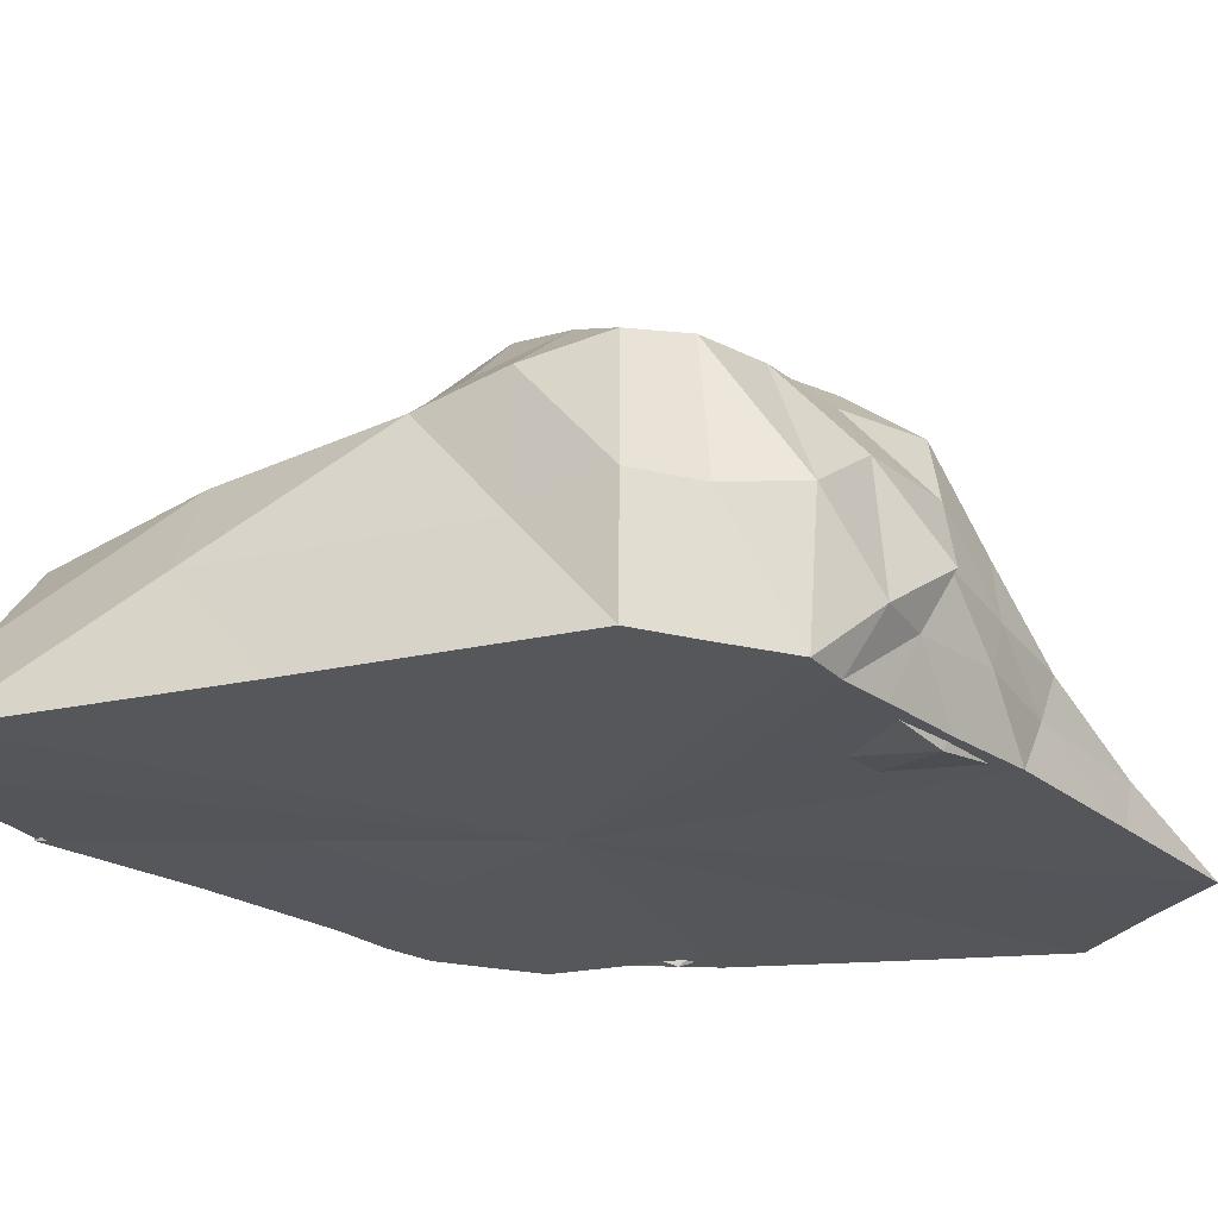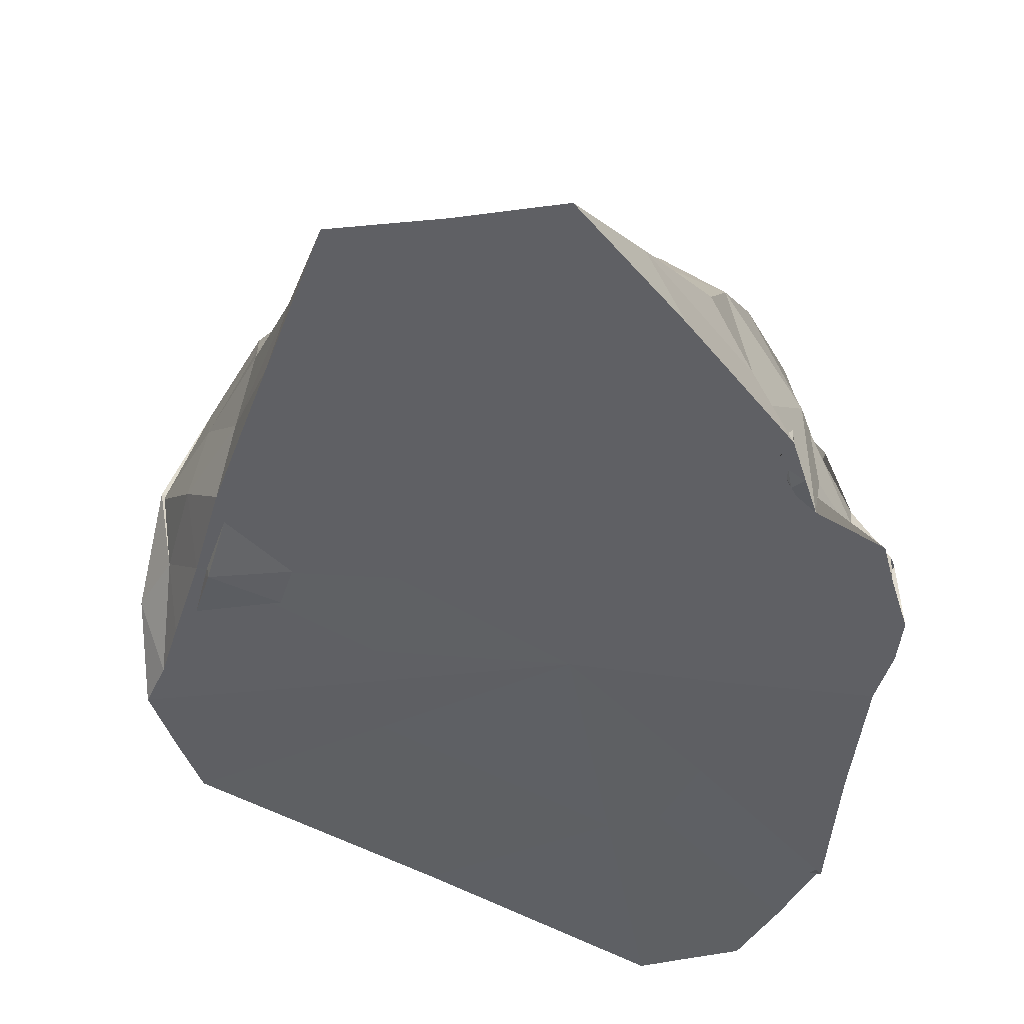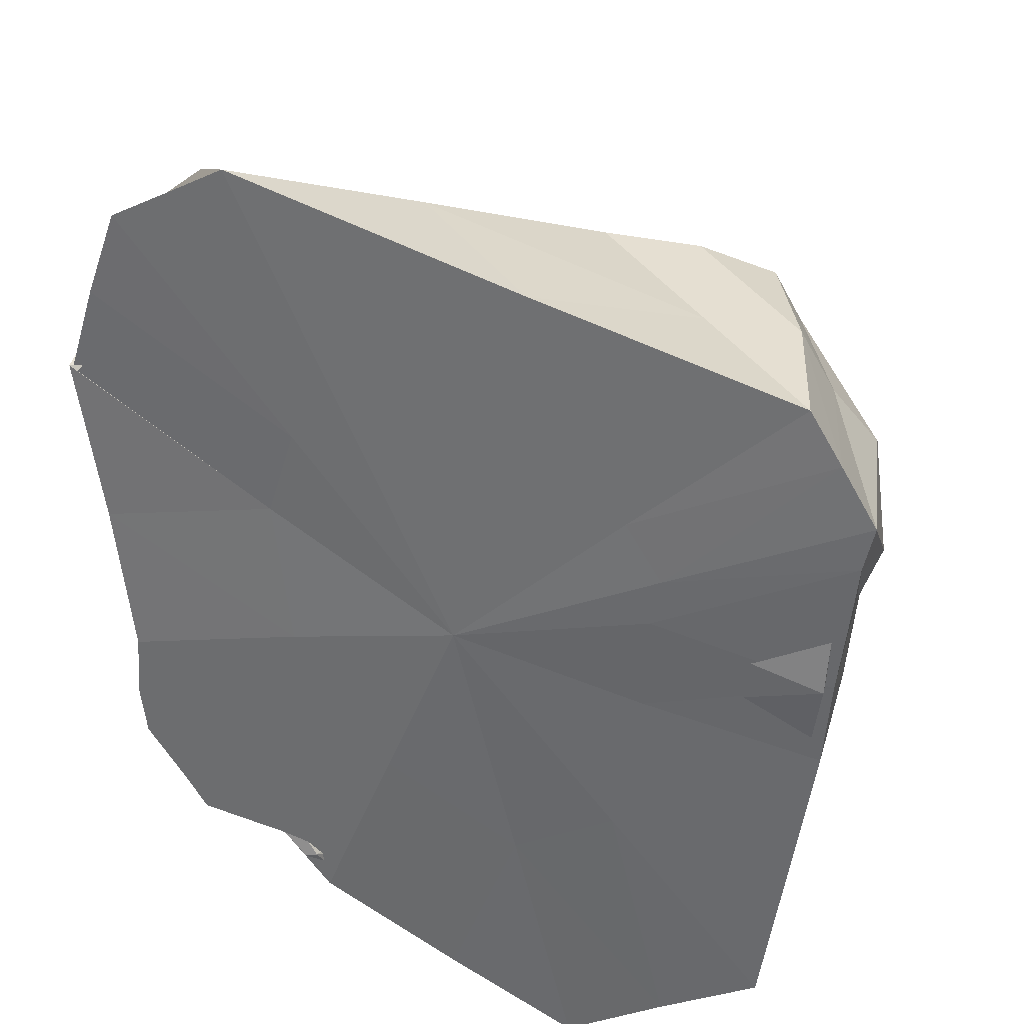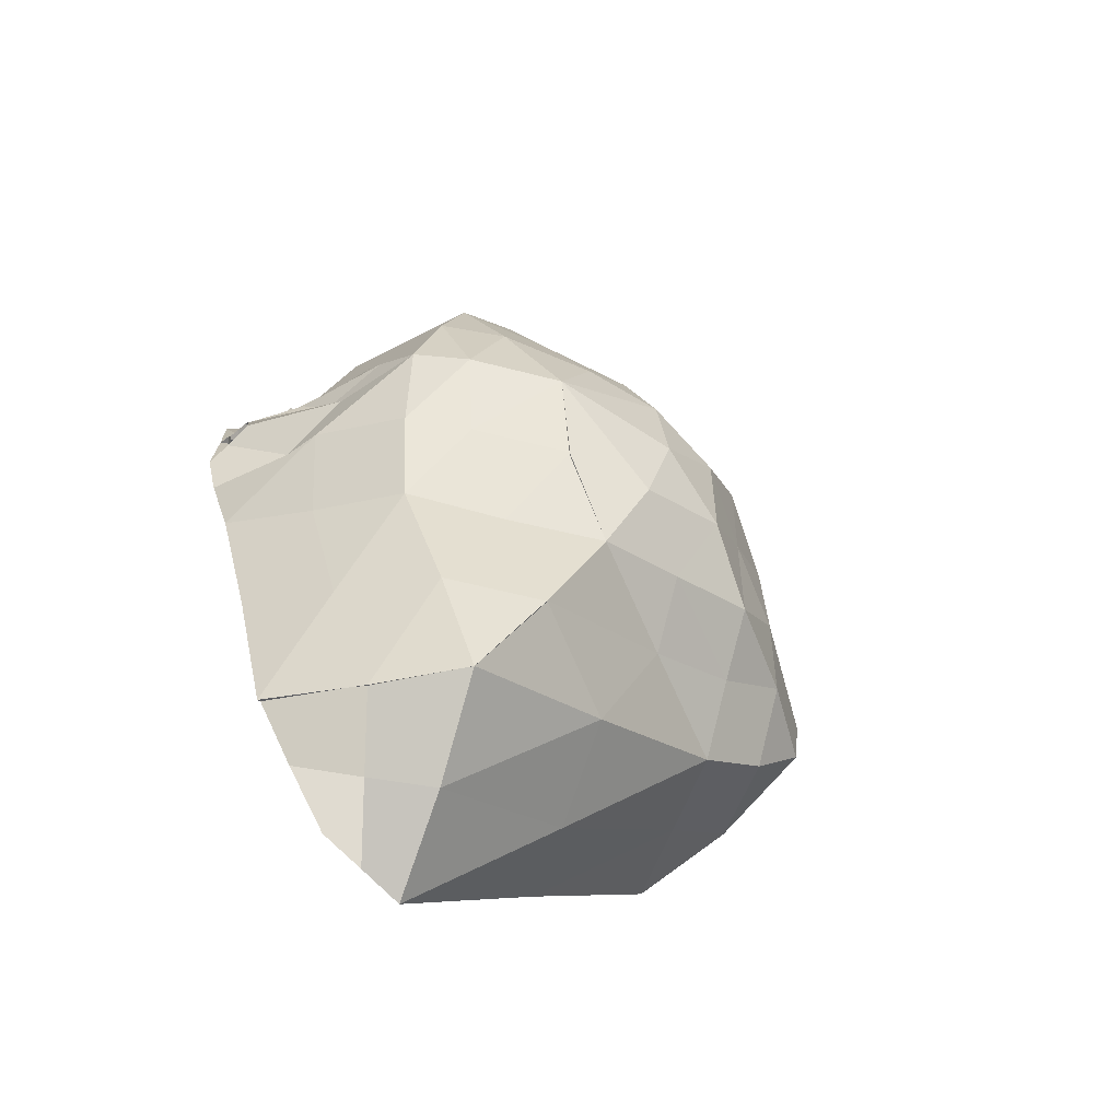
<metadata>
{"format":"obj","ext":"obj","renderer":"f3d","projection":"perspective","resolution":1024,"background":"white","views":[{"elev":-26.1,"azim":-111.5,"up":"+Y"},{"elev":-43.8,"azim":11.6,"up":"+Y"},{"elev":-53.9,"azim":-157.0,"up":"+Y"},{"elev":-63.6,"azim":133.5,"up":"+Z"}]}
</metadata>
<code>
o Icosphere
v 7.337 11.78 -26.27
v -12.37 16.12 10.04
v 1.543 0.6049 -31.67
v 1.66 22.26 -3.796
v 20.44 3.304 -1.497
v -17.23 -0.07201 4.985
v 6.776 15.92 14.24
v 16.52 0.2967 11.99
v -2.928 0.4991 29.73
v 13.52 0.8235 -24.66
v 16.52 0.3011 12.03
v 20.59 0.1128 -2.506
v 13.35 11.26 -12.45
v 3.203 18.06 -13.45
v 9.692 20.6 -4.184
v 20.27 0.05371 1.18
v -6.377 21.07 3.579
v 14.51 16.36 6.449
v 3.939 20.9 4.95
v 7.337 11.79 -26.26
v -17.59 6.732 8.083
v -4.239 17.08 14.88
v 13.33 7.917 15.49
v -18.82 14.57 -7.794
v 8.631 0.6761 28.81
v -12.39 0.2051 14.07
v -9.871 6.476 17.35
v 1.952 7.891 20.79
v 13.52 0.8524 -24.34
v -11.55 12.78 -14.73
v -19.57 0.1652 -8.148
v -7.978 19.61 -8.73
v -20.32 -0.1836 -0.04481
v -17.24 15.31 -0.2358
v -17.59 6.764 8.434
v 7.531 0.7363 -31.44
v 2.635 0.06709 -2.031
v 16.86 14.7 -2.555
v 18.29 0.1756 -8.102
v 17 -0.04628 7.15
v 17.4 9.838 0.766
v 17.19 4.905 4.059
v 20.33 2.804 -0.09259
v 20.31 1.263 0.3419
v -14 17.11 -8.039
v 2.17 20.79 -8.564
v 15.47 13.02 -7.481
v 5.214 15.17 -20.12
v 14.5 17.37 -3.699
v -15.78 13.66 -11.47
v 16.76 0.1067 9.365
v -2.46 22.35 -0.2435
v 15.89 15.92 2.131
v 5.36 18.46 9.825
v -14.98 11.45 9.252
v 1.165 16.73 14.95
v 14.93 4.084 13.48
v 2.853 0.5761 29.14
v -14.8 0.04953 9.342
v -11.12 11.29 13.64
v 4.258 12.15 17.73
v 10.38 6.539 -25.88
v 17.94 7.461 -5.449
v 10.29 11.76 -19.77
v -21.21 7.584 0.08978
v 17.09 2.431 5.628
v -18.39 11.03 4.07
v -9.534 19.34 6.904
v 10.39 16.4 11.19
v 2.549 22.2 1.13
v -2.161 12.5 -21.1
v -17.41 3.332 6.557
v -8.303 16.58 12.14
v 9.952 12.13 15.1
v -20.17 7.165 -4.205
v 12.57 0.5098 20.66
v -7.658 0.3533 21.92
v -6.395 3.449 23.12
v -0.4864 4.184 24.68
v 5.293 4.273 24.23
v 10.98 4.304 22.24
v 7.615 8.069 17.72
v -3.961 7.194 18.73
v -1.145 12.5 17.52
v -7.054 11.77 16
v -11.13 3.348 15.79
v -13.73 6.594 12.61
v -14.99 3.495 11.36
v -14.15 15.69 4.649
v -3.422 21.57 -6.111
v 5.213 15.18 -20.03
v -19.79 7.346 -8.183
v 15.16 3.934 11.31
v 16.81 8.531 6.161
v 13.75 12.51 11.55
v -0.03756 18.76 9.127
v -0.9517 20.85 3.792
v -5.466 19.82 9.26
v 10.38 6.532 -25.95
v 4.386 6.425 -29.43
v 9.166 18.79 5.726
v 12.79 18.54 1.383
v 7.36 20.84 1.326
v -9.534 19.35 6.933
v 12.37 15.65 -8.263
v 8.279 14.64 -13.21
v 7.301 19.06 -8.69
v 15.82 5.695 -10.54
v 15.9 0.5365 -15.97
v 13.43 6.059 -18.37
v -19.02 14.91 -4.304
v -19.79 3.267 3.936
v -11.31 18.92 1.584
v -7.022 20.44 -2.331
v -11.95 18.68 -4.331
v -19.94 -0.0354 -4.385
v 7.303 19.04 -8.874
v -2.387 18.83 -11.12
v -4.174 15.41 -14.21
v -9.771 16.23 -11.32
v -15.56 6.472 -11.46
v -5.005 6.69 -23.24
v -9.017 0.4024 -19.71
v 10.53 0.7803 -28.04
v 4.537 0.6718 -31.54
v 2.089 0.3359 -16.84
v -8.467 0.1054 -5.204
v -8.84 -0.06467 -1.104
v 9.576 0.1816 4.978
v 5.631 0.3826 13.52
v 5.083 0.4034 -16.71
v 8.077 0.4712 -13.05
v -0.1459 0.2798 13.82
v -4.88 0.1698 6.397
v 10.46 0.1067 -5.225
v -18.77 -0.1579 2.138
v -7.293 -0.0252 1.23
v 20.52 1.69 -2.198
v 20.26 0.8538 0.9088
v 17.64 9.03 -2.087
v 19.78 0.156 -5.173
v 20.16 0.05905 3.701
v 17.5 12.28 -1.196
v 16.92 10.58 2.339
v 20.37 3.116 -0.5418
v 20.32 1.96 0.1224
v 18.46 3.067 2.029
v 18.57 6.23 0.1264
v 18.51 4.638 0.9676
v 17.32 1.497 2.681
v 17.55 7.666 -0.5853
v 17.85 4.577 -3.811
v 7.457 3.599 -28.78
v 6.759 11.31 -26.01
v -11.87 15.65 9.648
v 1.723 0.9837 -16.63
v 1.598 21.48 -3.68
v 19.76 2.972 -1.291
v -16.58 0.1991 4.621
v 6.534 15.36 13.74
v 16.01 0.8964 11.88
v -2.679 0.7007 11.49
v 12.77 0.8274 -24.4
v 16.52 1.094 12.03
v 20.23 0.7213 -2.146
v 12.74 10.86 -12.14
v 3.099 17.38 -13.06
v 9.367 19.9 -4.015
v 19.94 0.6188 0.7384
v -6.196 20.3 3.481
v 13.93 15.87 6.206
v 3.845 20.16 4.676
v 7.374 11.3 -25.64
v -16.94 6.731 7.627
v -4.081 16.53 14.33
v 12.73 7.611 15.07
v -18.2 14.16 -7.513
v 8.301 0.8805 14.33
v -11.76 0.4111 13.64
v -9.367 6.227 16.79
v 1.94 7.364 20.2
v 13.22 1.517 -24.03
v -11.14 12.4 -14.17
v -19.03 0.6655 -7.863
v -7.751 18.94 -8.387
v -19.76 0.3815 -0.1132
v -16.7 14.76 -0.4289
v -16.9 6.655 8.065
v 7.164 1.065 -30.82
v 2.635 0.86 -2.023
v 16.14 14.39 -2.466
v 17.67 0.6611 -7.974
v 16.41 0.4786 7.039
v 16.61 9.788 0.6395
v 16.41 4.823 3.962
v 20.01 2.715 -0.4233
v 20.15 1.153 0.1454
v -13.67 16.45 -7.751
v 2.103 20.06 -8.242
v 14.85 12.68 -7.127
v 4.774 14.53 -19.96
v 13.98 16.81 -3.498
v -15.34 13.33 -10.9
v 16.02 -0.1742 9.308
v -2.345 21.56 -0.3086
v 15.21 15.52 2.03
v 5.228 17.74 9.515
v -14.38 11.15 8.837
v 1.104 16.11 14.45
v 14.19 3.86 13.3
v 2.789 0.8285 13.59
v -14.24 -0.4268 9.063
v -10.64 11 13.08
v 4.072 11.77 17.06
v 9.707 6.21 -25.61
v 17.17 7.338 -5.301
v 9.713 11.26 -19.55
v -20.43 7.483 0.002387
v 16.31 2.354 5.526
v -17.74 10.71 3.769
v -9.279 18.66 6.588
v 10.04 15.81 10.79
v 2.478 21.43 0.9906
v -1.875 11.94 -20.62
v -16.79 3.594 6.139
v -7.948 16.07 11.64
v 9.59 11.76 14.5
v -19.38 7.135 -4.084
v 12.01 1.005 12.43
v -7.157 0.8762 12.6
v -5.914 3.03 22.65
v -0.3995 3.552 24.21
v 5.193 3.643 23.76
v 10.49 3.845 21.81
v 7.354 7.596 17.13
v -3.738 6.721 18.14
v -1.029 12.14 16.82
v -6.746 11.45 15.34
v -10.49 3.323 15.33
v -13.13 6.476 12.1
v -14.34 3.599 10.92
v -13.6 15.17 4.42
v -3.279 20.82 -5.907
v 5.403 14.51 -19.64
v -19.09 7.318 -7.819
v 14.41 3.75 11.13
v 16.06 8.398 5.941
v 13.14 12.2 11.15
v -0.08973 18.02 8.836
v -0.9422 20.11 3.526
v -5.379 19.09 8.953
v 9.933 6.318 -25.33
v 4.403 6.055 -28.73
v 8.899 18.09 5.489
v 12.39 17.86 1.28
v 7.107 20.1 1.185
v -9.076 18.71 6.833
v 11.93 15.14 -7.85
v 7.85 14.04 -12.91
v 6.907 18.51 -8.265
v 15.11 5.488 -10.26
v 15.29 1.005 -15.77
v 12.73 5.781 -18.13
v -18.39 14.44 -4.324
v -19.11 3.441 3.56
v -10.91 18.24 1.521
v -6.744 19.69 -2.288
v -11.63 17.96 -4.29
v -19.4 0.5347 -4.31
v 7.09 18.35 -8.537
v -2.268 18.21 -10.65
v -3.981 14.78 -13.77
v -9.552 15.67 -10.81
v -15.02 6.434 -10.87
v -4.509 6.441 -22.67
v -8.581 0.93 -19.31
v 10.1 1.214 -27.54
v 4.299 1.095 -15.83
v 2.08 1.129 -16.83
v -8.471 0.898 -5.179
v -8.848 0.7281 -1.091
v 9.581 0.9745 4.968
v 5.626 1.175 13.5
v 5.058 1.196 -16.69
v 8.064 1.264 -13.03
v -0.1546 1.073 13.81
v -4.538 0.8204 6.694
v 10.47 0.8995 -5.209
v -18.44 0.5237 1.896
v -7.157 0.647 1.628
v 20.02 1.655 -2.055
v 19.81 0.5322 0.3451
v 16.86 8.905 -2.062
v 17.42 0.5974 -4.993
v 16.65 0.4699 3.472
v 16.71 12.18 -1.234
v 16.14 10.5 2.204
v 19.85 2.93 -0.9352
v 19.97 1.755 -0.1283
v 16.68 2.892 1.703
v 16.8 6.055 -0.2632
v 16.76 4.459 0.5781
v 16.64 1.306 2.319
v 16.8 7.482 -0.775
v 17.11 4.445 -3.564
v 7.097 3.287 -28.15
v 10.1 1.214 -27.54
v 2.789 0.8285 29.1
v 1.721 0.8918 -30.98
v 7.164 1.065 -30.82
f 17 113 104
f 1 48 64
f 33 136 112
f 38 49 53
f 4 52 70
f 38 53 18 94 40 66 42 144 41 143
f 34 67 89
f 2 55 60
f 7 56 61
f 8 57 76
f 25 80 58
f 25 81 80
f 23 74 82
f 28 83 79
f 28 84 83
f 22 73 85
f 27 86 78
f 27 87 86
f 21 72 88
f 4 90 52
f 24 75 111
f 24 92 75
f 20 71 91
f 20 100 71
f 40 93 51
f 40 94 93
f 18 69 95
f 19 96 54
f 19 97 96
f 17 68 98
f 34 65 67
f 153 124 36 125
f 18 101 69
f 18 102 101
f 32 45 115
f 14 46 117
f 30 50 120
f 13 105 47
f 13 106 105
f 30 121 50
f 39 108 63
f 39 109 108
f 10 62 110
f 14 119 118
f 14 118 46
f 17 114 113
f 30 122 121
f 31 123 127
f 6 136 137
f 33 116 128
f 8 76 129
f 36 124 131
f 9 77 133
f 3 125 126
f 6 59 137
f 10 109 132
f 25 58 130
f 152 141 39 63
f 151 140 38 143
f 150 147 42 66
f 149 148 41 144
f 147 149 144 42
f 44 146 149 147
f 146 43 148 149
f 142 150 66 40
f 16 139 150 142
f 139 44 147 150
f 148 151 143 41
f 43 145 151 148
f 145 5 140 151
f 140 152 63 38
f 5 138 152 140
f 138 12 141 152
f 130 133 37
f 130 58 133
f 58 9 133
f 132 135 37
f 132 109 135
f 109 39 135
f 137 134 37
f 137 59 134
f 59 26 134
f 126 131 37
f 126 125 131
f 125 36 131
f 133 134 37
f 133 77 134
f 77 26 134
f 131 132 37
f 131 124 132
f 124 29 132
f 129 130 37
f 129 76 130
f 76 25 130
f 128 127 37
f 128 116 127
f 116 31 127
f 137 128 37
f 137 136 128
f 136 33 128
f 127 126 37
f 127 123 126
f 123 3 126
f 121 123 31
f 121 122 123
f 122 3 123
f 113 115 34
f 113 114 115
f 114 32 115
f 46 90 4
f 46 118 90
f 118 32 90
f 118 120 32
f 118 119 120
f 119 30 120
f 110 64 13
f 110 62 64
f 62 1 64
f 108 110 13
f 108 109 110
f 109 10 110
f 63 47 38
f 63 108 47
f 108 13 47
f 50 92 24
f 50 121 92
f 121 31 92
f 105 107 15
f 105 106 107
f 106 14 107
f 47 49 38
f 47 105 49
f 105 15 49
f 120 45 32
f 120 50 45
f 50 24 45
f 117 46 15
f 46 4 15
f 115 111 34
f 115 45 111
f 45 24 111
f 103 70 19
f 103 15 70
f 15 4 70
f 101 103 19
f 101 102 103
f 102 15 103
f 69 54 7
f 69 101 54
f 101 19 54
f 100 153 125 3
f 20 99 153 100
f 99 29 124 153
f 67 112 35
f 67 65 112
f 65 33 112
f 98 73 22
f 98 68 73
f 68 2 73
f 96 98 22
f 96 97 98
f 97 17 98
f 54 56 7
f 54 96 56
f 96 22 56
f 95 74 23
f 95 69 74
f 69 7 74
f 93 95 23
f 93 94 95
f 94 18 95
f 51 57 8
f 51 93 57
f 93 23 57
f 71 122 30
f 71 100 122
f 100 3 122
f 91 119 14
f 91 71 119
f 71 30 119
f 75 116 33
f 75 92 116
f 92 31 116
f 111 65 34
f 111 75 65
f 75 33 65
f 52 114 17
f 52 90 114
f 90 32 114
f 88 59 26
f 88 72 59
f 72 6 59
f 86 88 26
f 86 87 88
f 87 21 88
f 78 77 9
f 78 86 77
f 86 26 77
f 85 60 27
f 85 73 60
f 73 2 60
f 83 85 27
f 83 84 85
f 84 22 85
f 79 78 9
f 79 83 78
f 83 27 78
f 82 61 28
f 82 74 61
f 74 7 61
f 80 82 28
f 80 81 82
f 81 23 82
f 58 79 9
f 58 80 79
f 80 28 79
f 76 81 25
f 76 57 81
f 57 23 81
f 61 84 28
f 61 56 84
f 56 22 84
f 60 87 27
f 60 55 87
f 55 21 87
f 89 55 2
f 89 67 55
f 67 35 55
f 70 97 19
f 70 52 97
f 52 17 97
f 53 102 18
f 53 49 102
f 49 15 102
f 112 72 35
f 112 136 72
f 136 6 72
f 64 106 13
f 64 48 106
f 48 14 106
f 104 89 2
f 104 113 89
f 113 34 89
f 129 37 135 39 141 12 16 142 40 11 8
f 170 257 266
f 154 217 201
f 186 265 289
f 191 206 202
f 157 223 205
f 191 296 194 297 195 219 193 247 171 206
f 187 242 220
f 155 213 208
f 160 214 209
f 161 229 210
f 178 211 233
f 178 233 234
f 176 235 227
f 181 232 236
f 181 236 237
f 175 238 226
f 180 231 239
f 180 239 240
f 174 241 225
f 157 205 243
f 177 264 228
f 177 228 245
f 173 244 224
f 173 224 253
f 193 204 246
f 193 246 247
f 171 248 222
f 172 207 249
f 172 249 250
f 170 251 221
f 187 220 218
f 306 278 189 277
f 171 222 254
f 171 254 255
f 185 268 198
f 167 270 199
f 183 273 203
f 166 200 258
f 166 258 259
f 183 203 274
f 192 216 261
f 192 261 262
f 163 263 215
f 167 271 272
f 167 199 271
f 170 266 267
f 183 274 275
f 184 280 276
f 159 290 289
f 186 281 269
f 161 282 229
f 189 284 277
f 162 286 230
f 156 279 278
f 159 290 212
f 163 285 262
f 178 283 211
f 305 216 192 294
f 304 296 191 293
f 303 219 195 300
f 302 297 194 301
f 300 195 297 302
f 197 300 302 299
f 299 302 301 196
f 295 193 219 303
f 169 295 303 292
f 292 303 300 197
f 301 194 296 304
f 196 301 304 298
f 298 304 293 158
f 293 191 216 305
f 158 293 305 291
f 291 305 294 165
f 283 190 286
f 283 286 211
f 211 286 162
f 285 190 288
f 285 288 262
f 262 288 192
f 290 190 287
f 290 287 212
f 212 287 179
f 279 190 284
f 279 284 278
f 278 284 189
f 286 190 287
f 286 287 230
f 230 287 179
f 284 190 285
f 284 285 277
f 277 285 182
f 282 190 283
f 282 283 229
f 229 283 178
f 281 190 280
f 281 280 269
f 269 280 184
f 290 190 281
f 290 281 289
f 289 281 186
f 280 190 279
f 280 279 276
f 276 279 156
f 274 184 276
f 274 276 275
f 275 276 156
f 266 187 268
f 266 268 267
f 267 268 185
f 199 157 243
f 199 243 271
f 271 243 185
f 271 185 273
f 271 273 272
f 272 273 183
f 263 166 217
f 263 217 215
f 215 217 154
f 261 166 263
f 261 263 262
f 262 263 163
f 216 191 200
f 216 200 261
f 261 200 166
f 203 177 245
f 203 245 274
f 274 245 184
f 258 168 260
f 258 260 259
f 259 260 167
f 200 191 202
f 200 202 258
f 258 202 168
f 273 185 198
f 273 198 203
f 203 198 177
f 270 168 199
f 199 168 157
f 268 187 264
f 268 264 198
f 198 264 177
f 256 172 223
f 256 223 168
f 168 223 157
f 254 172 256
f 254 256 255
f 255 256 168
f 222 160 207
f 222 207 254
f 254 207 172
f 253 156 278 306
f 173 253 306 252
f 252 306 277 182
f 220 188 265
f 220 265 218
f 218 265 186
f 251 175 226
f 251 226 221
f 221 226 155
f 249 175 251
f 249 251 250
f 250 251 170
f 207 160 209
f 207 209 249
f 249 209 175
f 248 176 227
f 248 227 222
f 222 227 160
f 246 176 248
f 246 248 247
f 247 248 171
f 204 161 210
f 204 210 246
f 246 210 176
f 224 183 275
f 224 275 253
f 253 275 156
f 244 167 272
f 244 272 224
f 224 272 183
f 228 186 269
f 228 269 245
f 245 269 184
f 264 187 218
f 264 218 228
f 228 218 186
f 205 170 267
f 205 267 243
f 243 267 185
f 241 179 212
f 241 212 225
f 225 212 159
f 239 179 241
f 239 241 240
f 240 241 174
f 231 162 230
f 231 230 239
f 239 230 179
f 238 180 213
f 238 213 226
f 226 213 155
f 236 180 238
f 236 238 237
f 237 238 175
f 232 162 231
f 232 231 236
f 236 231 180
f 235 181 214
f 235 214 227
f 227 214 160
f 233 181 235
f 233 235 234
f 234 235 176
f 211 162 232
f 211 232 233
f 233 232 181
f 229 178 234
f 229 234 210
f 210 234 176
f 214 181 237
f 214 237 209
f 209 237 175
f 213 180 240
f 213 240 208
f 208 240 174
f 242 155 208
f 242 208 220
f 220 208 188
f 223 172 250
f 223 250 205
f 205 250 170
f 206 171 255
f 206 255 202
f 202 255 168
f 265 188 225
f 265 225 289
f 289 225 159
f 217 166 259
f 217 259 201
f 201 259 167
f 257 155 242
f 257 242 266
f 266 242 187
f 282 161 164 193 295 169 165 294 192 288 190
f 48 1 154 201
f 51 8 161 204
f 62 10 163 215
f 68 17 170 221
f 72 21 174 225
f 20 91 244 173
f 29 99 252 182
f 107 14 167 260
f 12 138 291 165
f 139 16 169 292
f 145 43 196 298
f 146 44 197 299
f 14 48 201 167
f 40 51 204 193
f 21 55 208 174
f 1 62 215 154
f 55 35 188 208
f 99 20 173 252
f 104 2 155 257
f 15 107 260 168
f 132 29 182 285
f 10 132 285 163
f 91 14 167 244
f 138 5 158 291
f 44 139 292 197
f 5 145 298 158
f 43 146 299 196
f 117 15 168 270
f 17 104 257 170
f 14 117 270 167
f 2 68 221 155
f 11 40 193 164
f 8 11 164 161
f 16 12 165 169
f 35 72 225 188
l 164 282
l 11 129

</code>
